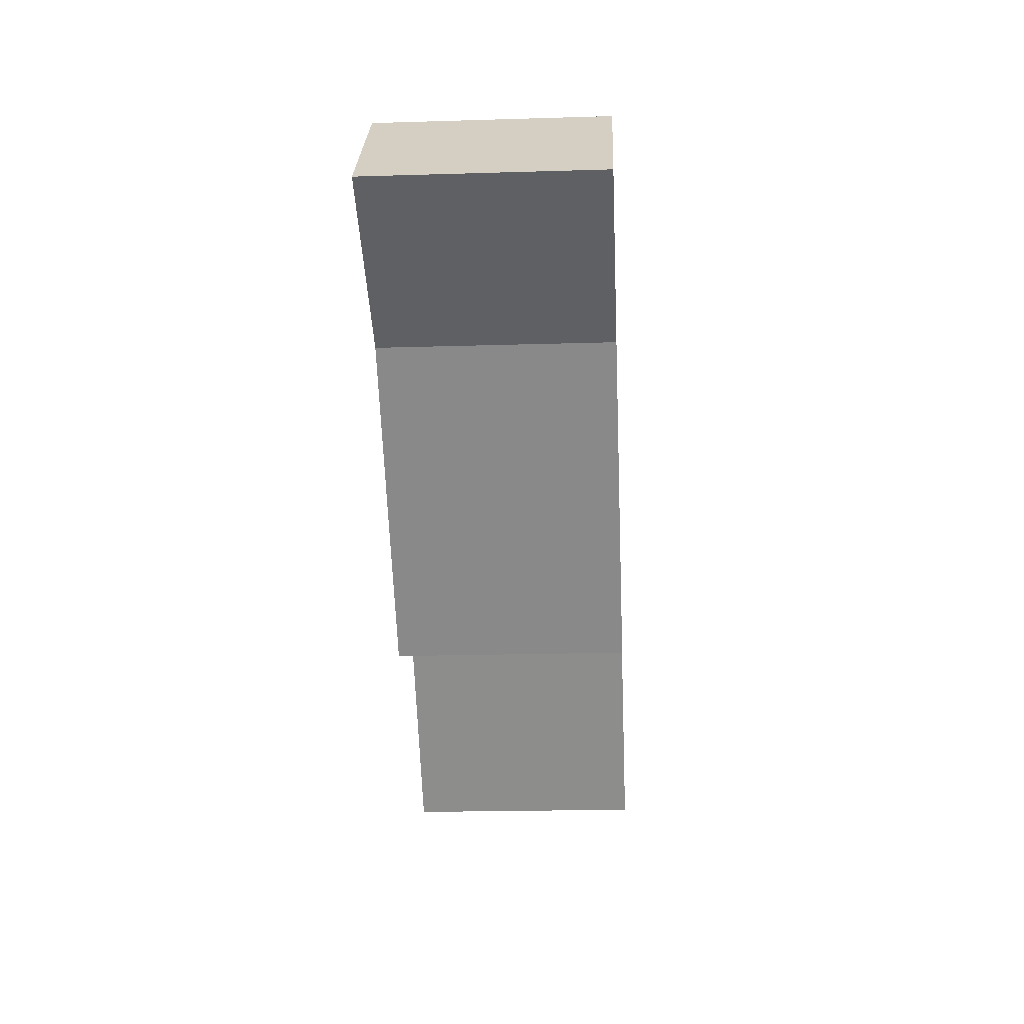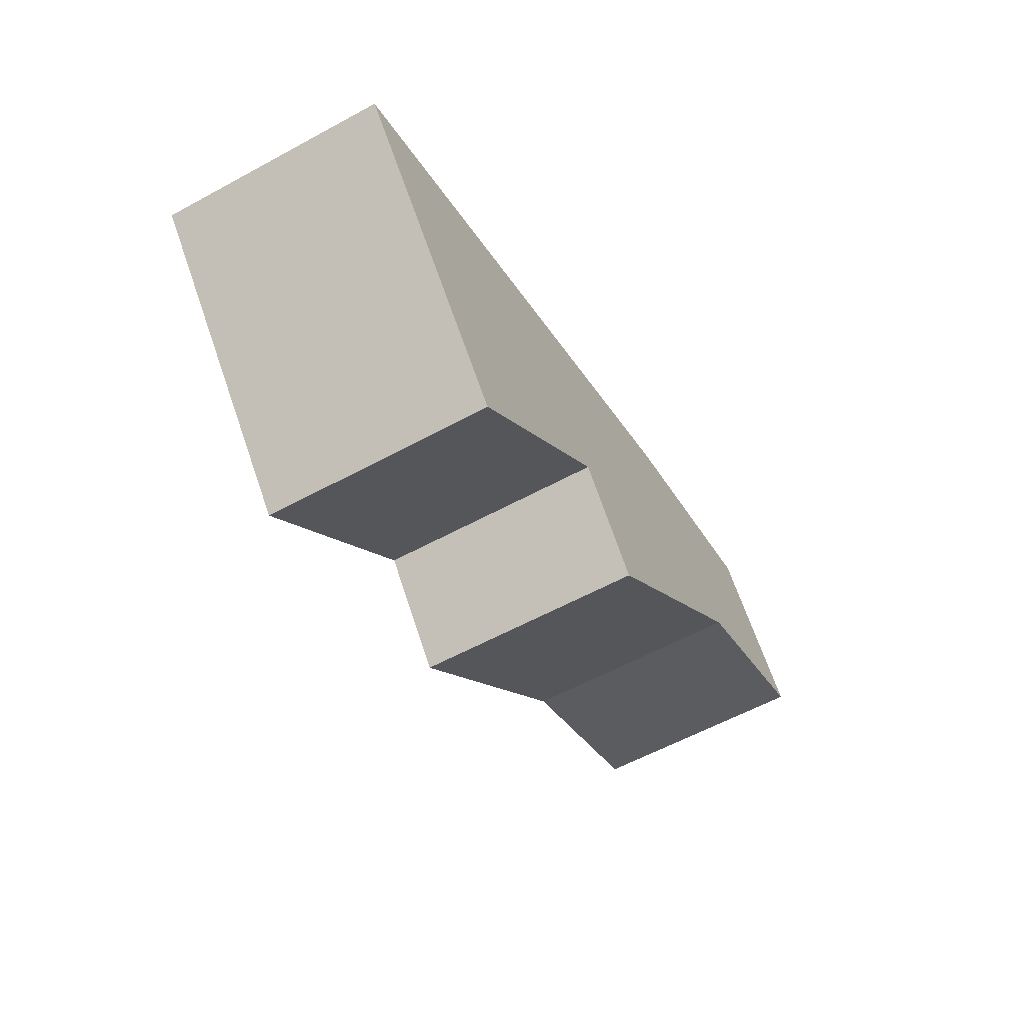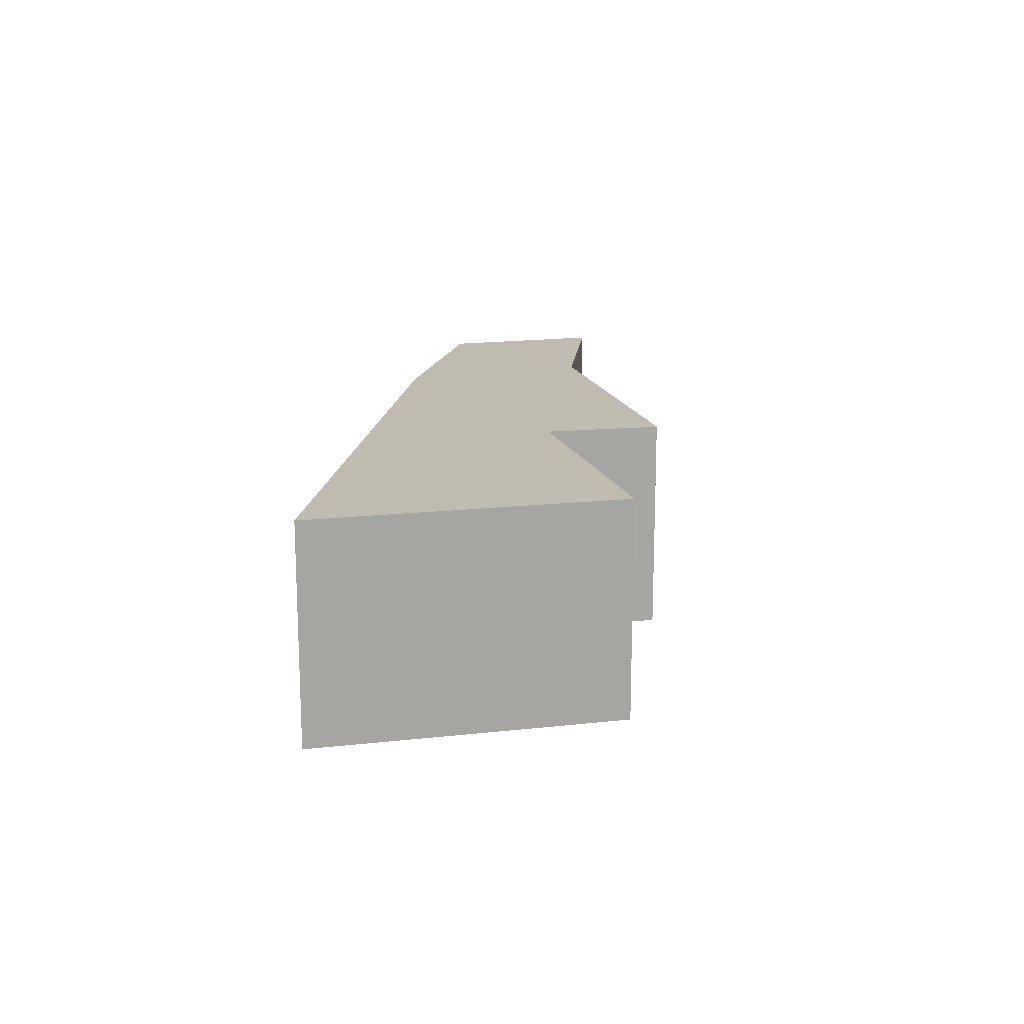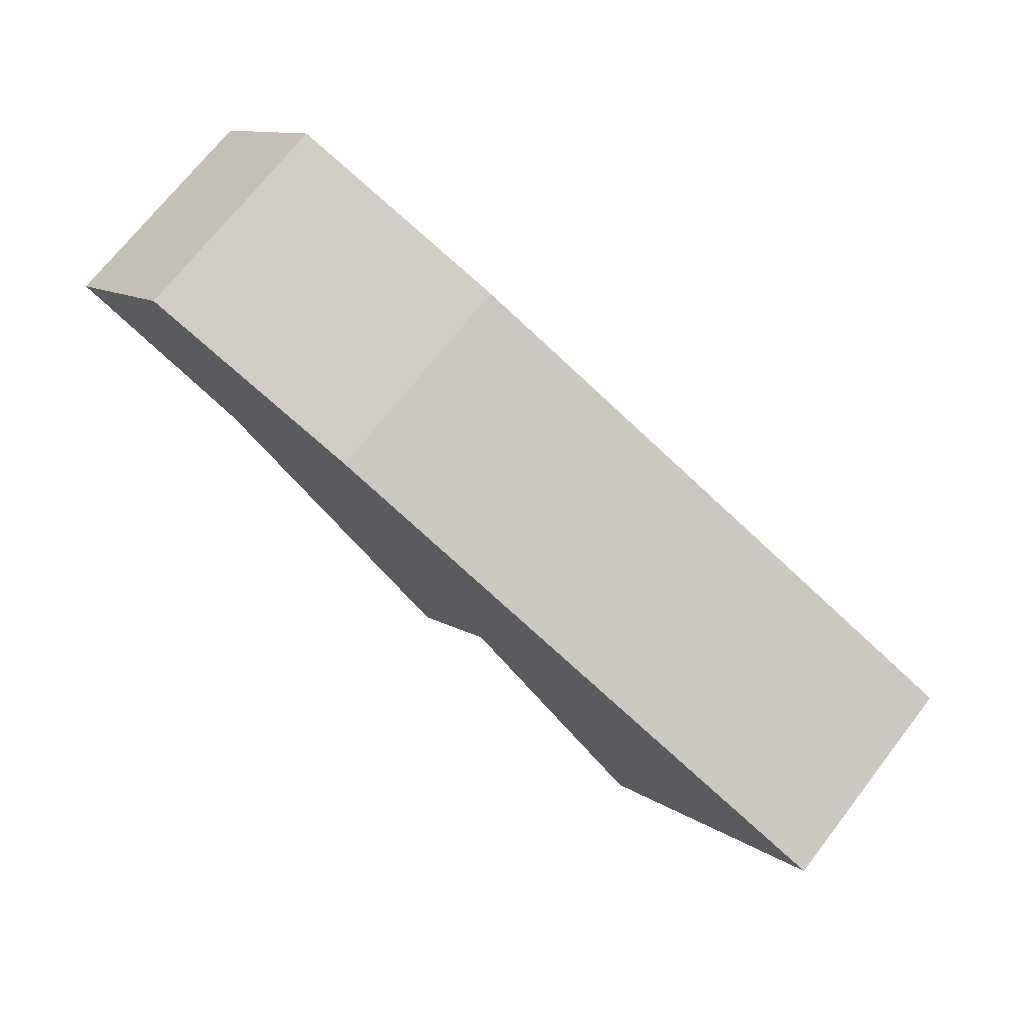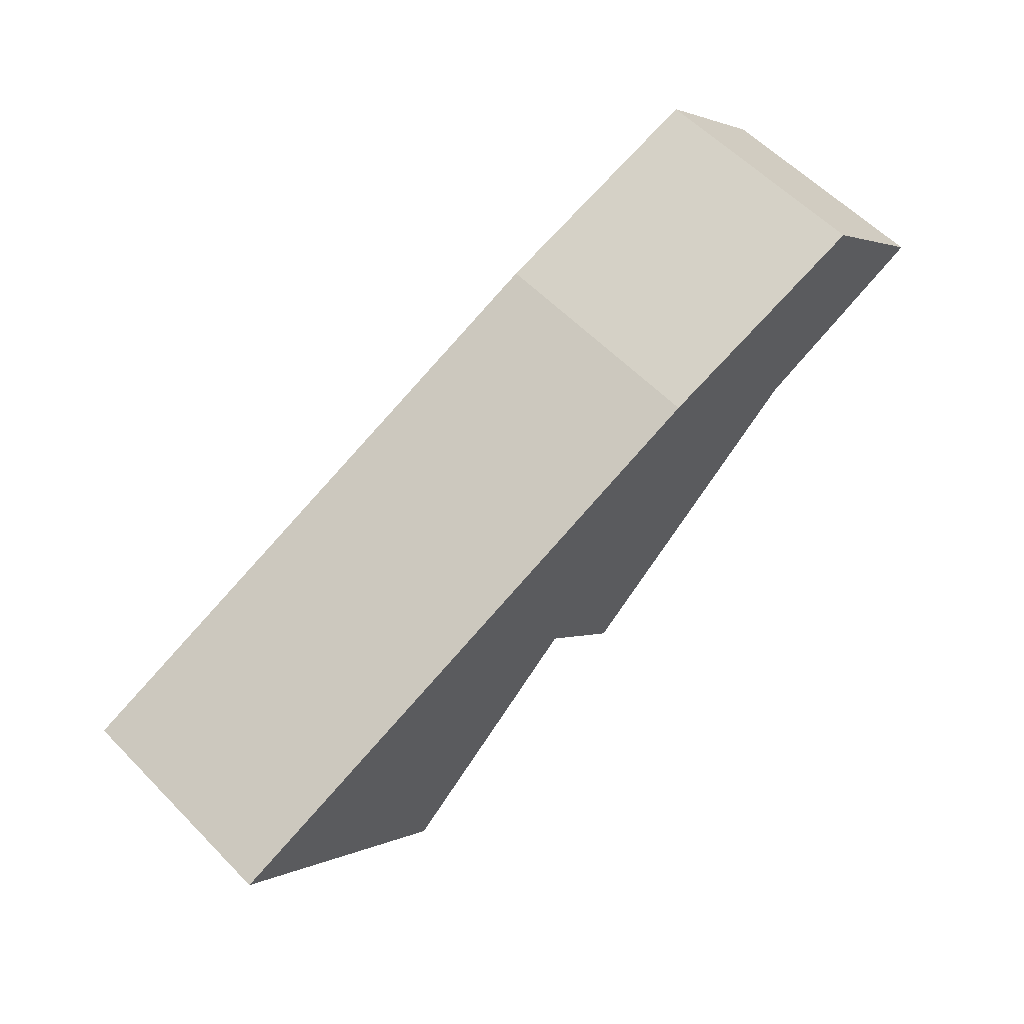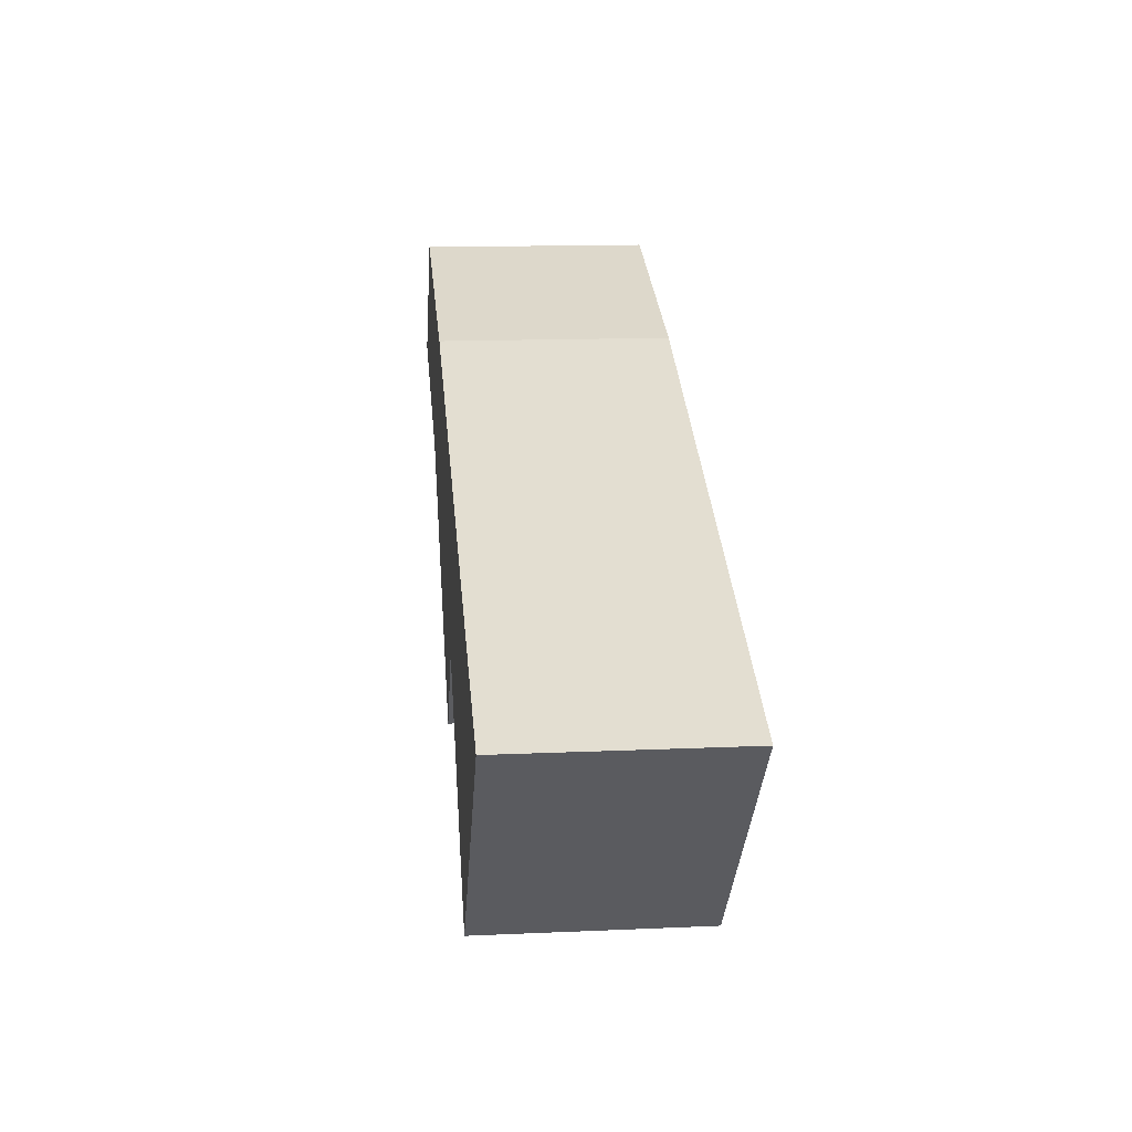
<metadata>
{"format":"obj","ext":"obj","renderer":"f3d","projection":"perspective","resolution":1024,"background":"white","views":[{"elev":-20.0,"azim":-86.8,"up":"+Z"},{"elev":-58.9,"azim":119.3,"up":"+Z"},{"elev":16.2,"azim":118.9,"up":"+Y"},{"elev":71.5,"azim":37.9,"up":"+Z"},{"elev":59.4,"azim":136.0,"up":"+Z"},{"elev":14.2,"azim":84.4,"up":"+Z"}]}
</metadata>
<code>
v  1.995 2.44 -0.838
v  5.473 2.44 -2.317
v  4.629 2.44 -3.329
v  9.952 2.44 -1.847
v  7.617 2.44 -4.445
v  3.736 2.44 0.614
v  1.741 2.44 -0.731
v  0 2.44 1.494e-16
v  0.473 2.44 0.494
v  1.288 2.44 1.346
v  4.629 2.038e-16 -3.329
v  1.995 5.131e-17 -0.838
v  0 0 0
v  1.741 4.476e-17 -0.731
v  7.617 2.722e-16 -4.445
v  5.473 1.419e-16 -2.317
v  1.288 -8.242e-17 1.346
v  0.473 -3.025e-17 0.494
v  3.736 -3.76e-17 0.614
v  9.952 1.131e-16 -1.847
g defaultobject
f 1 2 3
f 2 4 5
f 4 2 6
f 6 2 1
f 6 1 7
f 6 7 8
f 6 8 9
f 6 9 10
f 11 1 3
f 1 11 12
f 12 7 1
f 7 12 8
f 8 12 13
f 13 12 14
f 15 2 5
f 2 15 16
f 13 9 8
f 9 13 10
f 10 13 17
f 17 13 18
f 17 6 10
f 6 17 19
f 19 4 6
f 4 19 20
f 20 5 4
f 5 20 15
f 16 3 2
f 3 16 11
f 14 18 13
f 18 14 17
f 17 14 19
f 19 14 12
f 19 12 11
f 19 11 16
f 19 16 20
f 20 16 15

</code>
